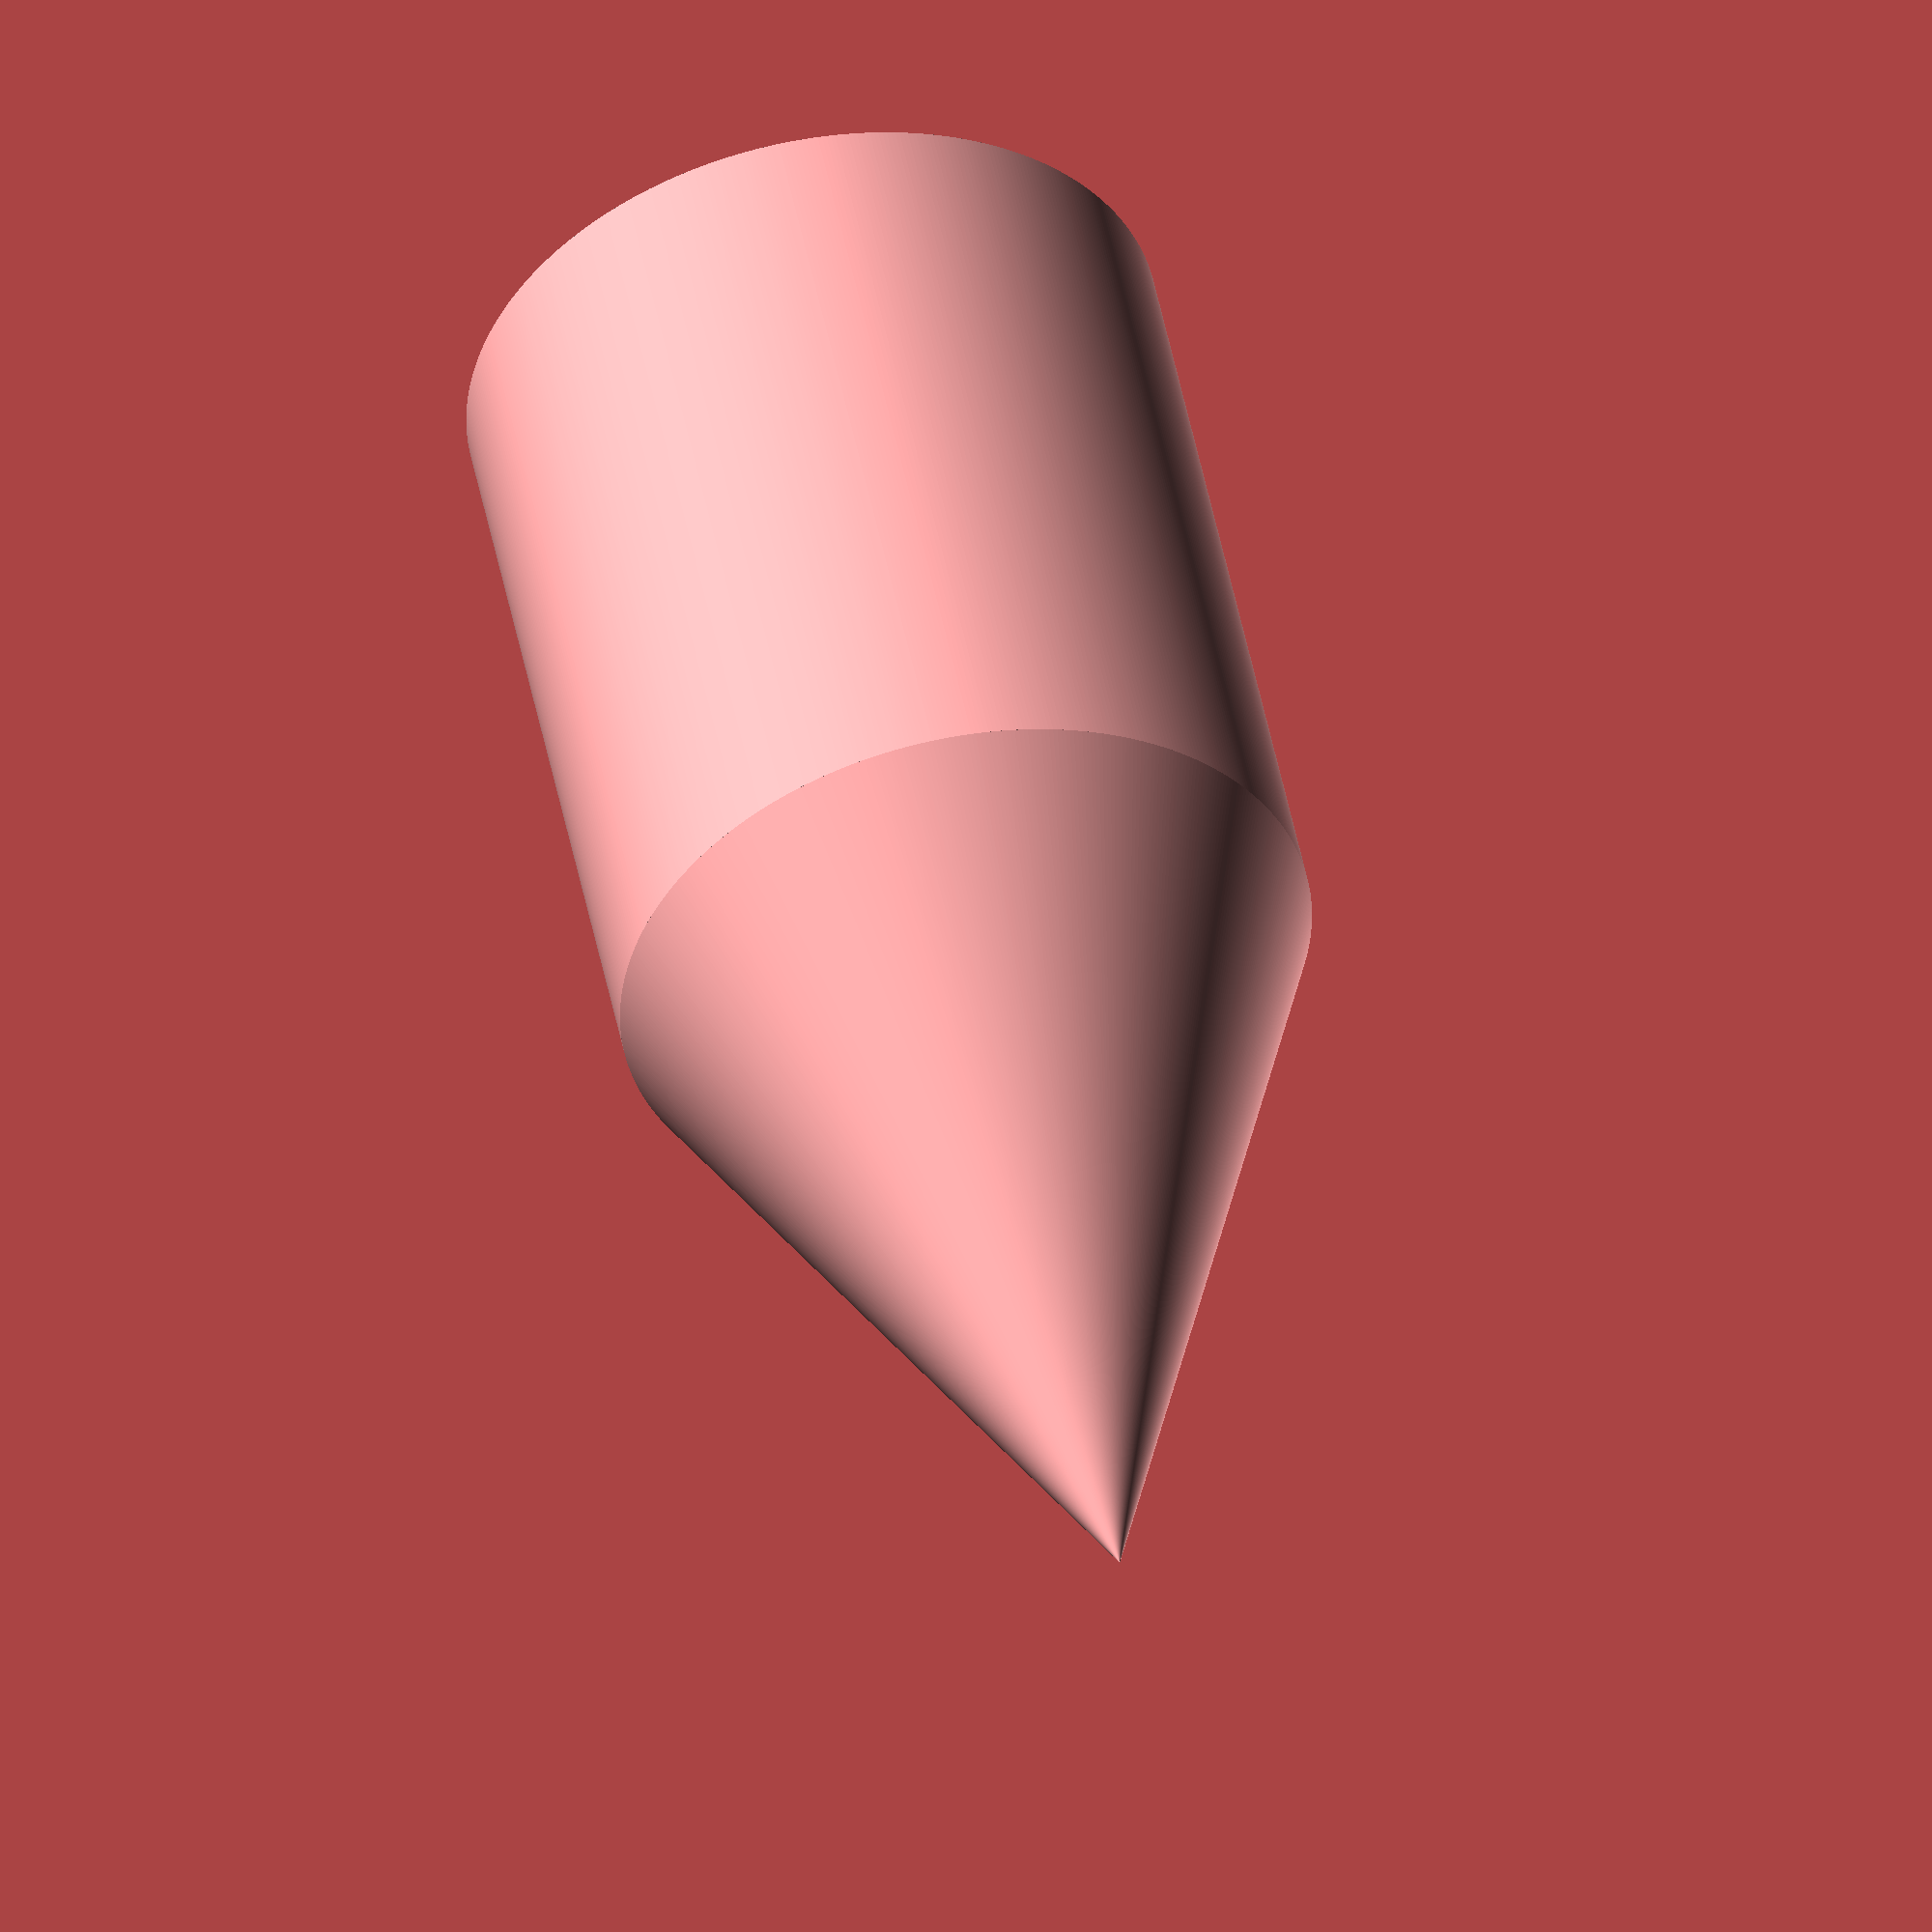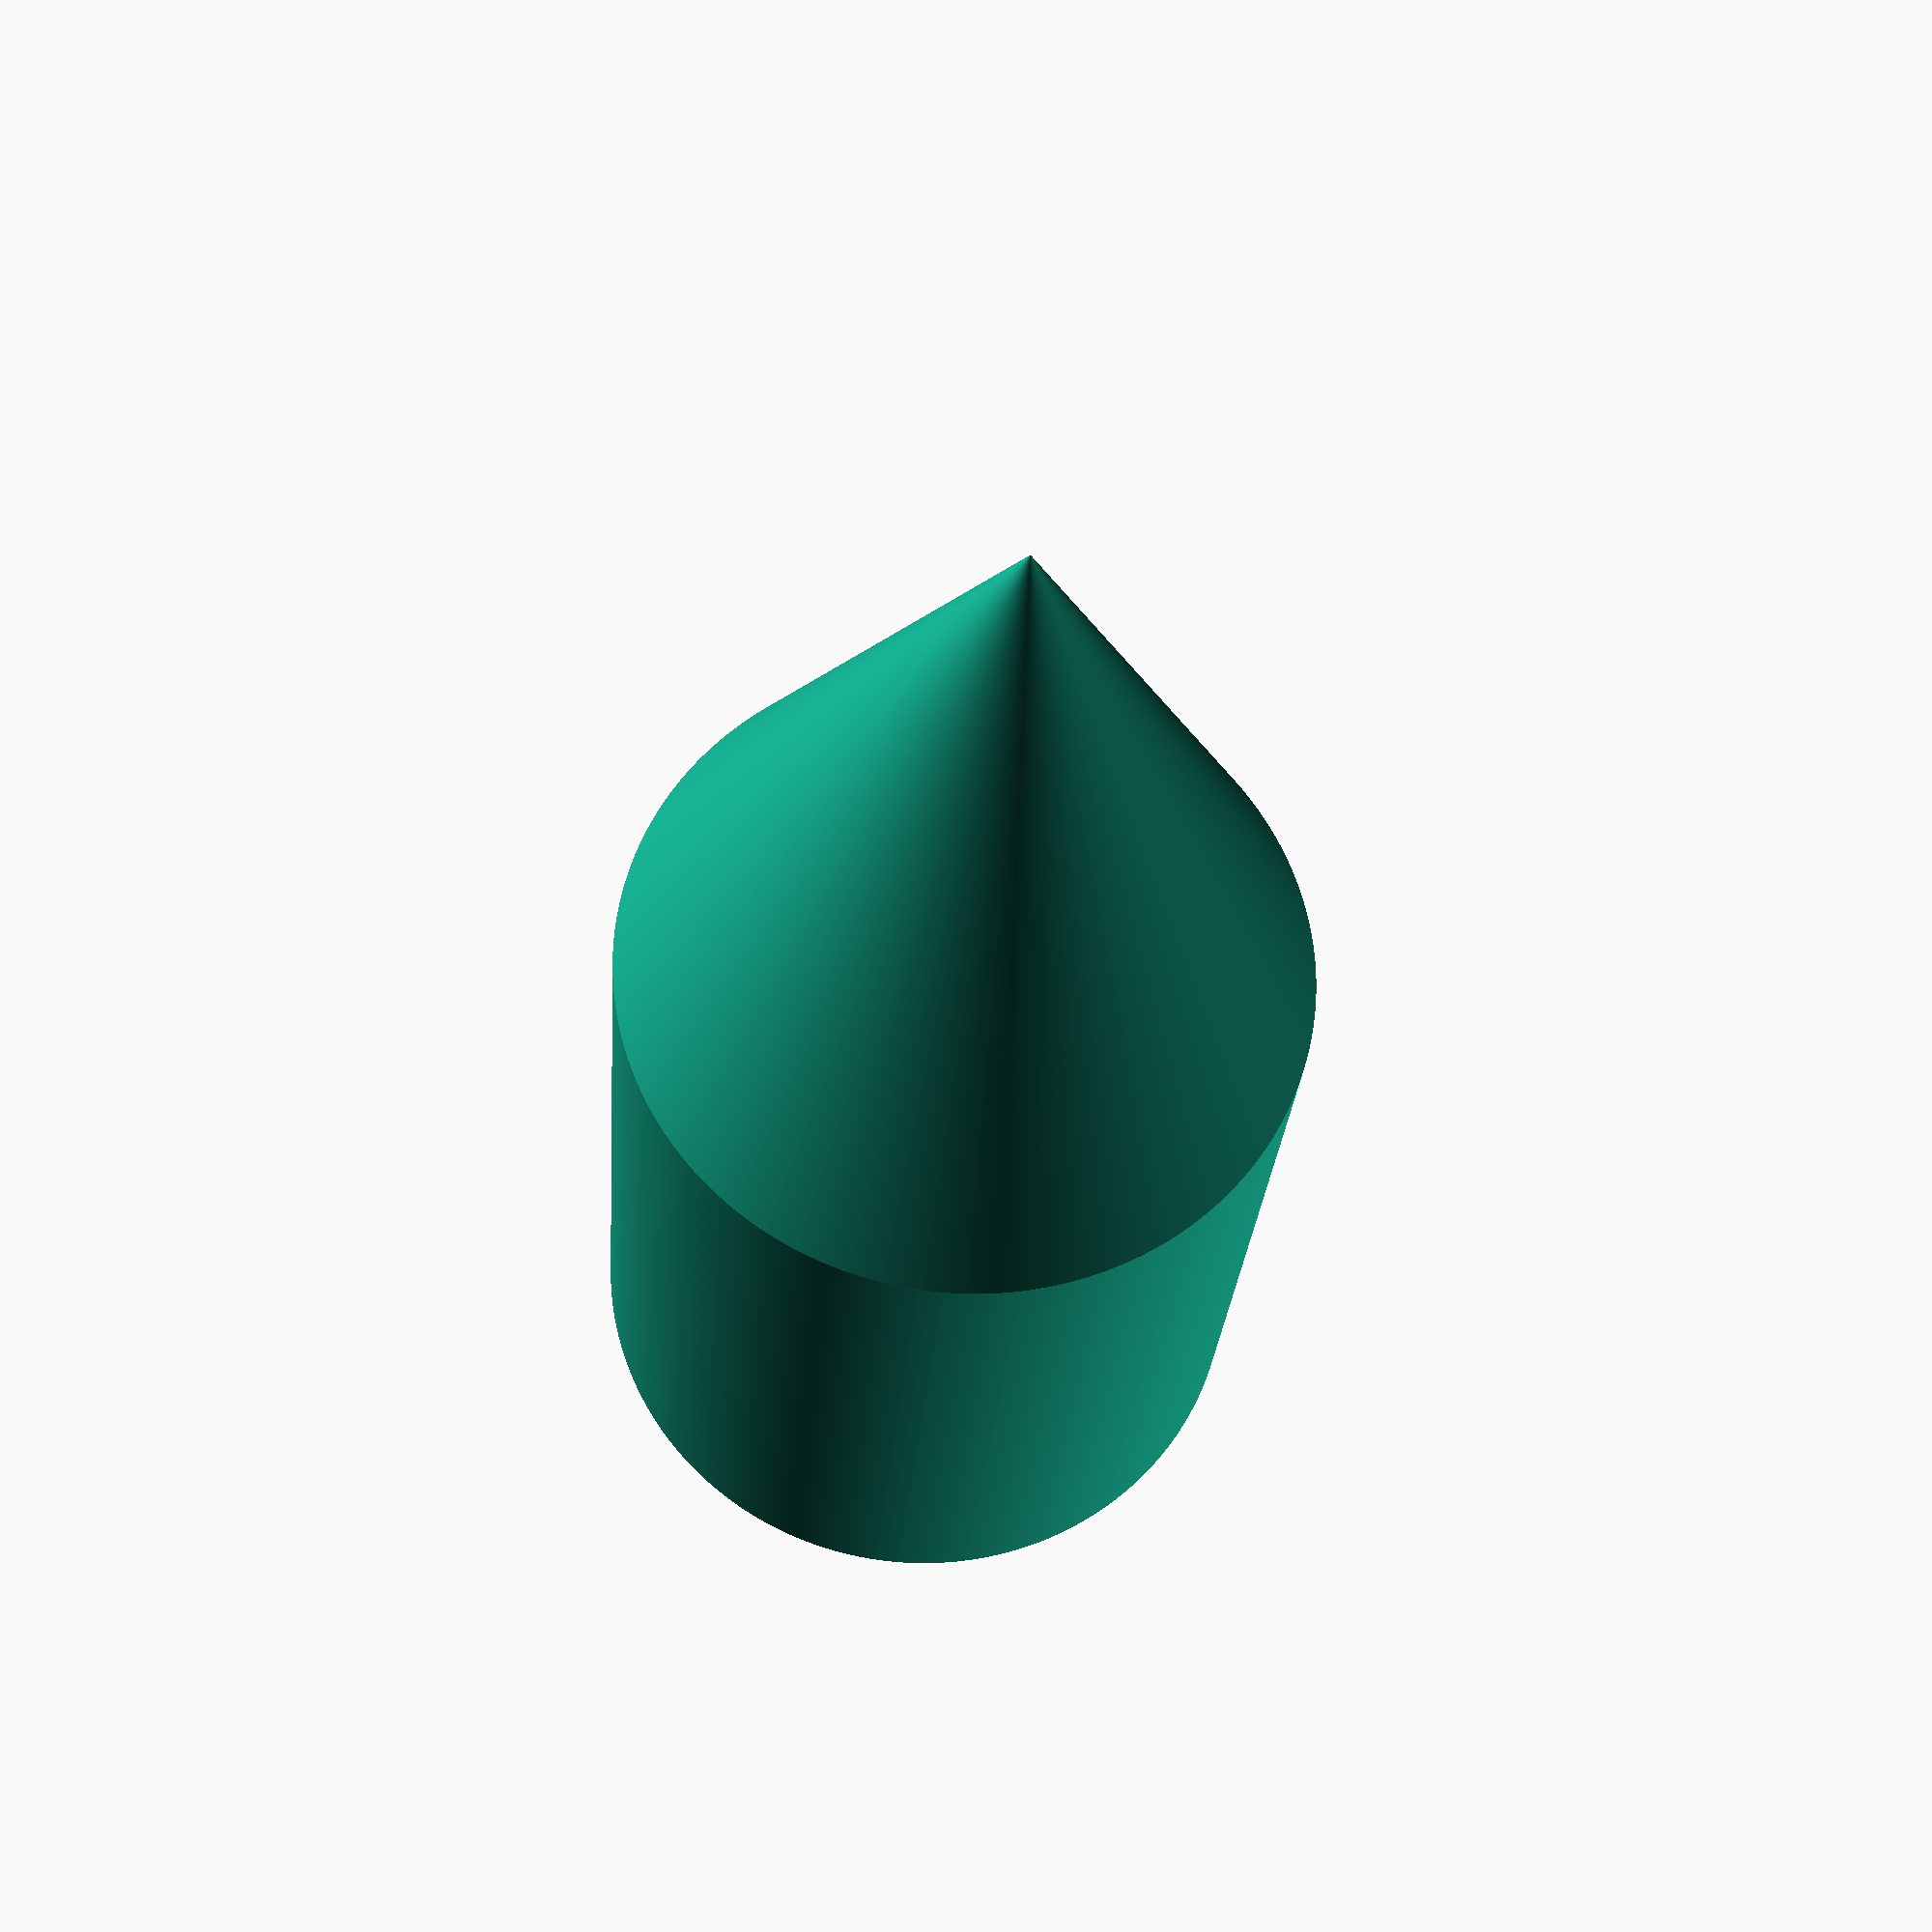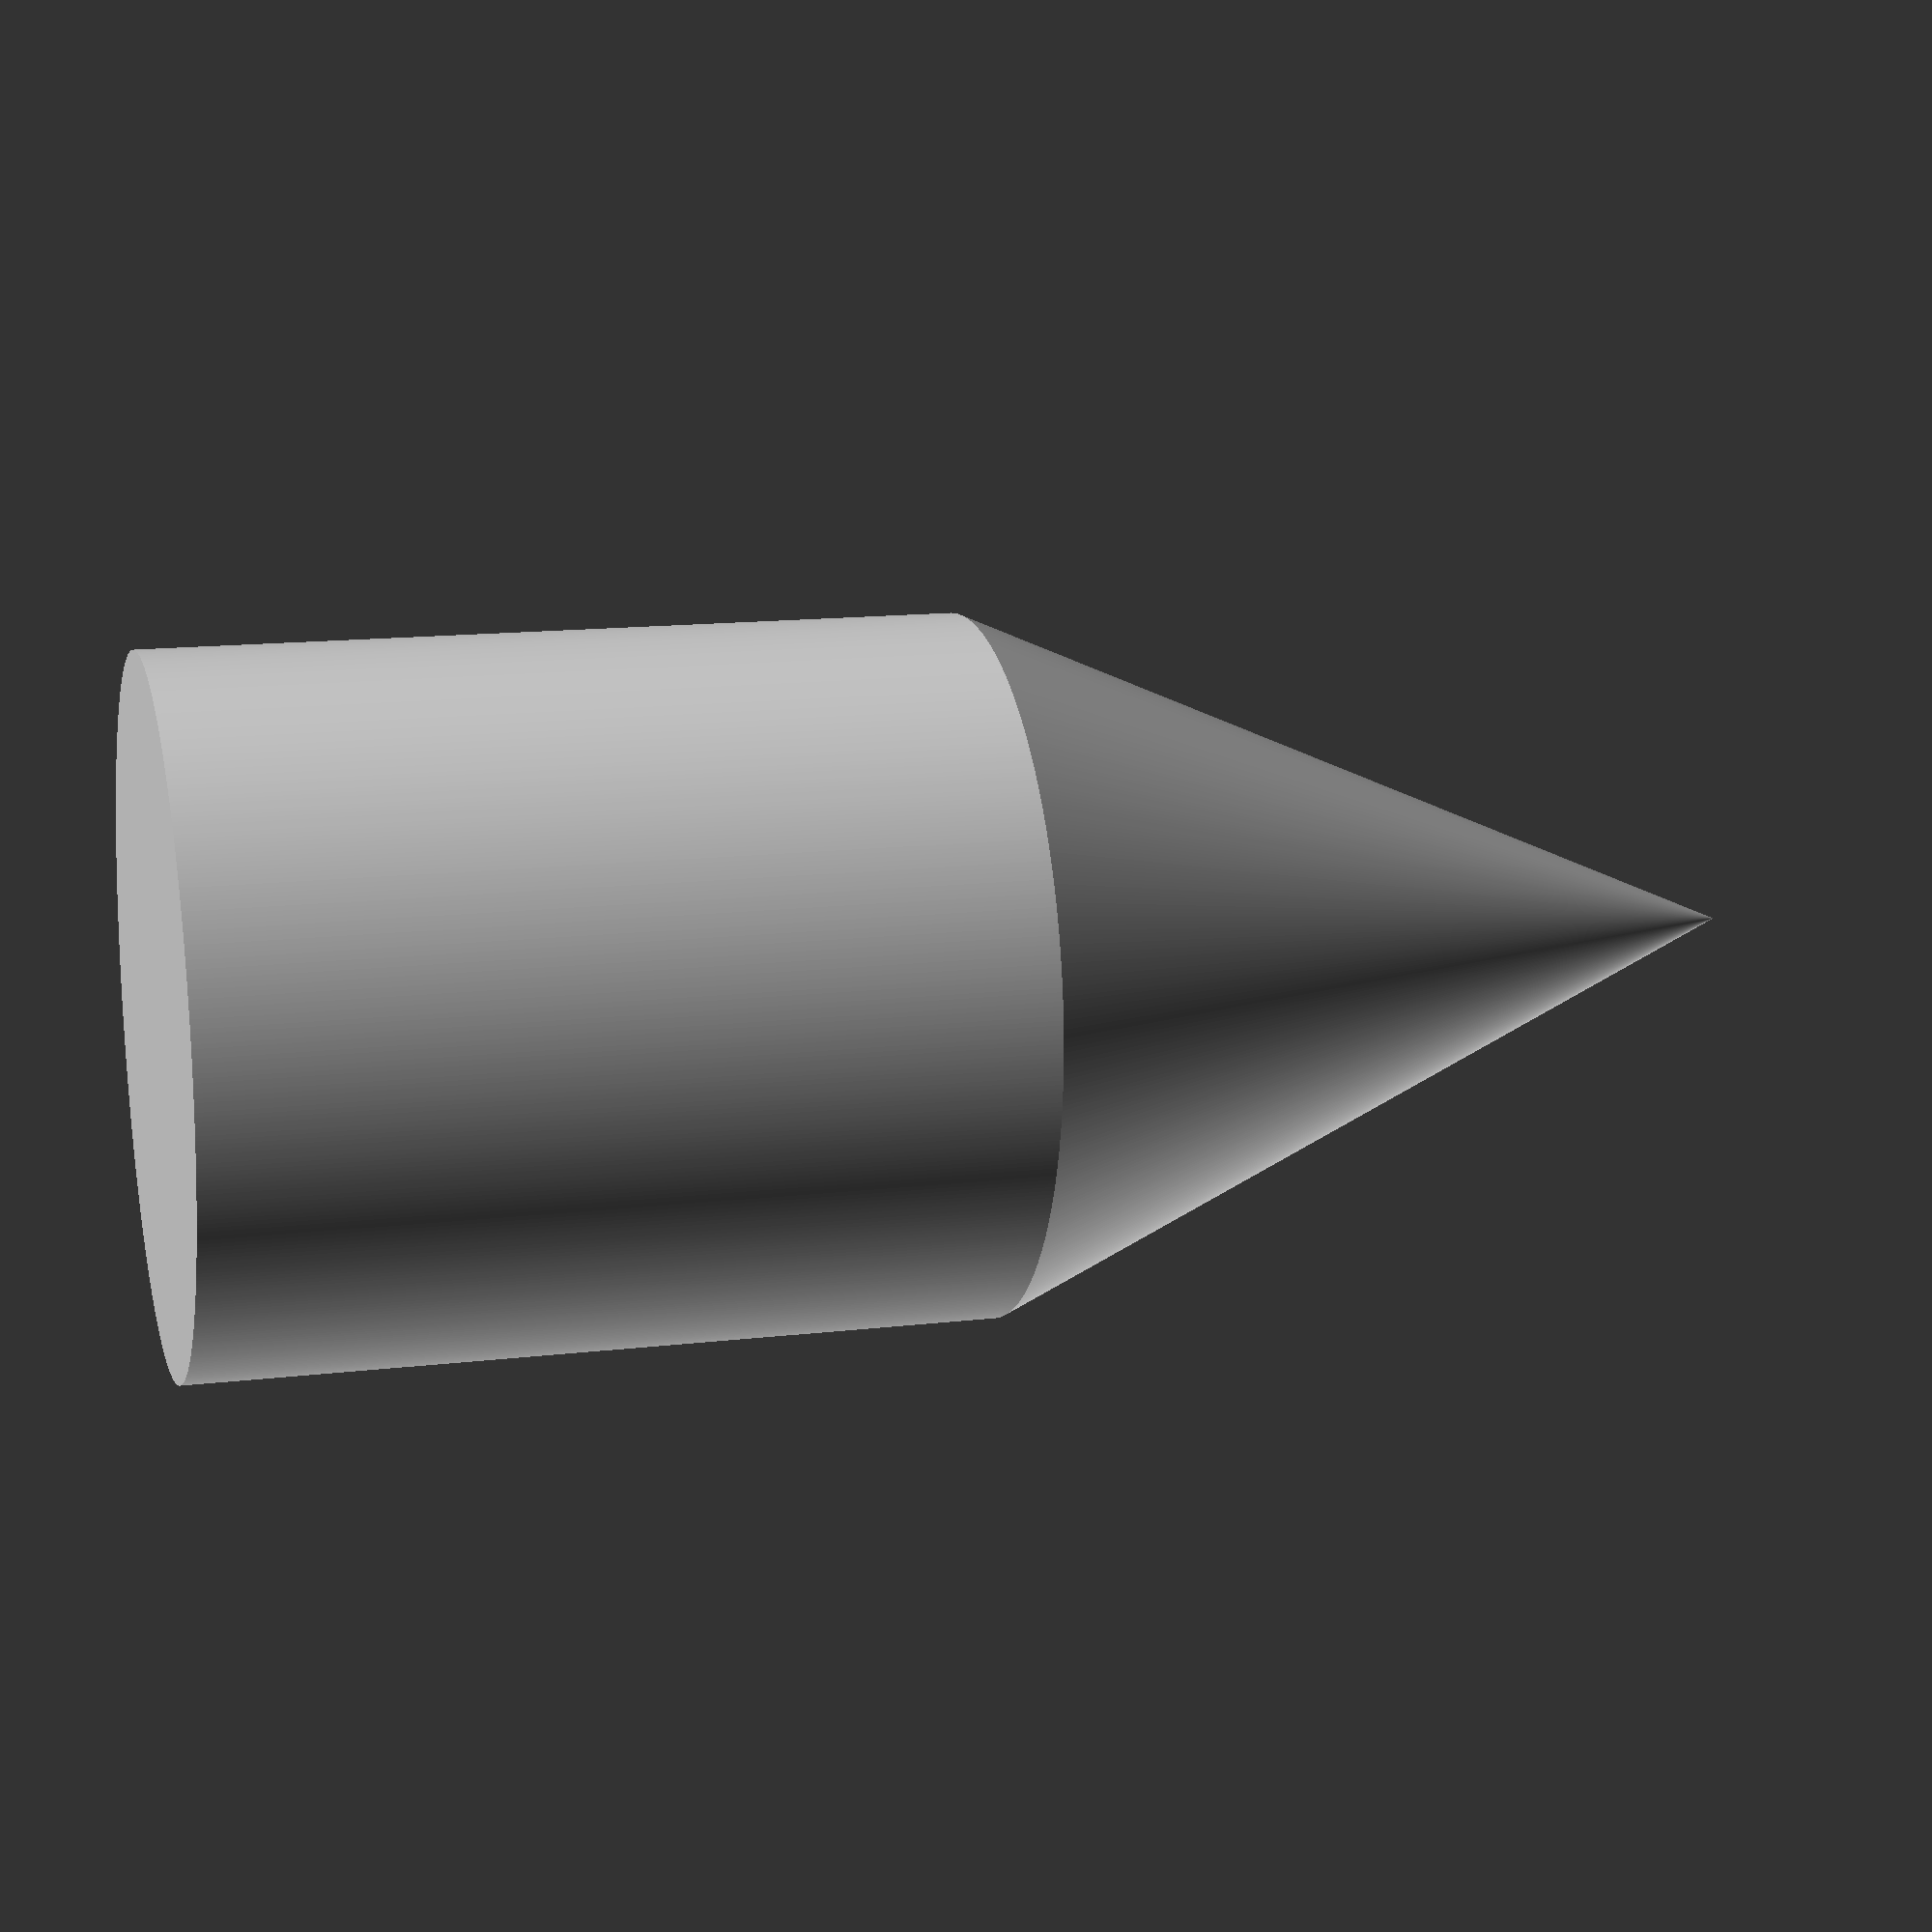
<openscad>
// openscad - -o - --export-format binstl <_/light.scad >_/lightcone.stl

cylinder(h=1.2, d1=0, d2=1.05, center=false, $fn=500);
// translate([0,0,-1.2])
//     cylinder(h=1.2, d1=0.5, d2=0, center=false, $fn=500);
translate([0,0,1.2])
    cylinder(h=1.2, d=1.05, center=false, $fn=500);

</openscad>
<views>
elev=311.0 azim=283.5 roll=169.0 proj=o view=solid
elev=25.8 azim=157.2 roll=176.1 proj=p view=wireframe
elev=346.2 azim=310.3 roll=75.0 proj=p view=wireframe
</views>
